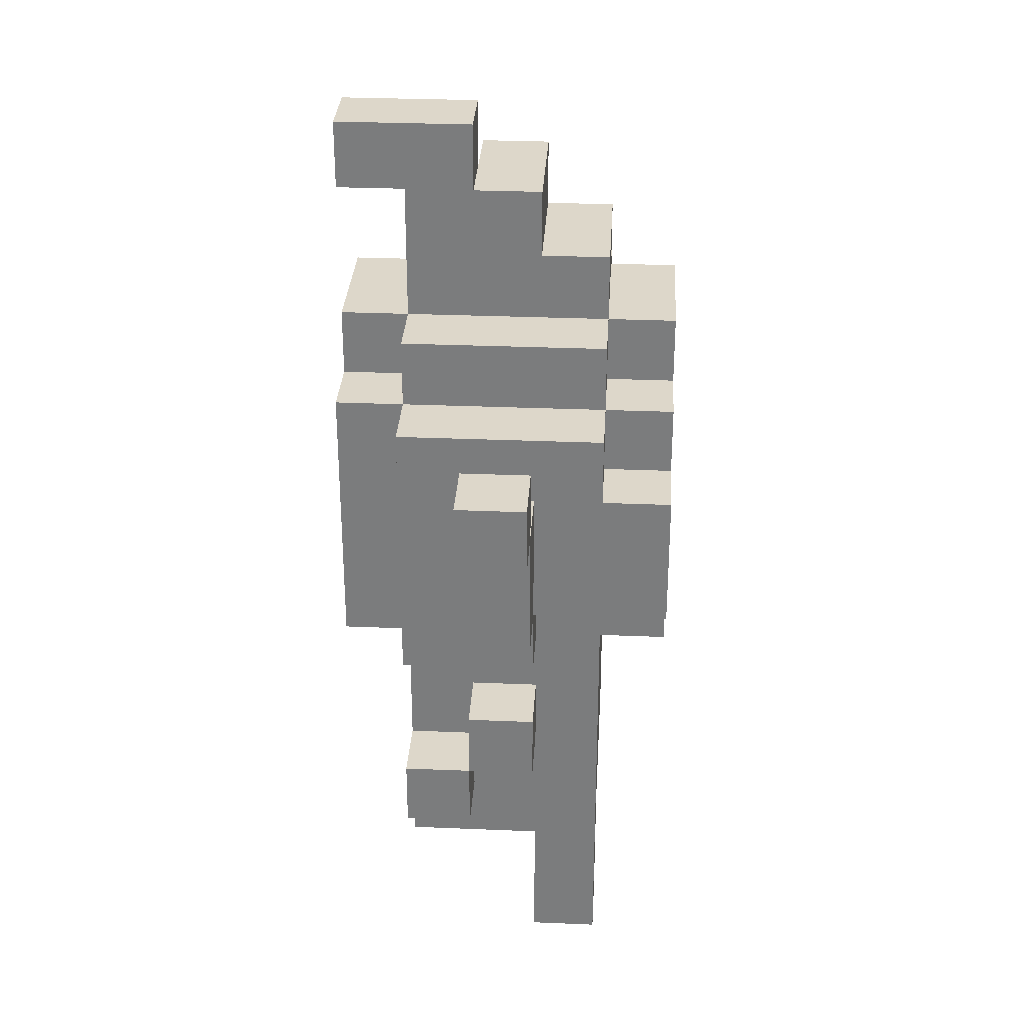
<metadata>
{"format":"obj","ext":"obj","renderer":"f3d","projection":"perspective","resolution":1024,"background":"white","views":[{"elev":30.9,"azim":-86.6,"up":"+Y"}]}
</metadata>
<code>
o
v 0.4 1.6 -0.4
v 0.4 1.6 -0.5
v 0.4 1.7 -0.4
v 0.4 1.7 -0.5
v 0.5 1.4 -0.4
v 0.5 1.4 -0.5
v 0.5 1.6 -0.4
v 0.5 1.6 -0.5
v 0.6 1 -0.5
v 0.6 1 -0.6
v 0.6 1.1 -0.4
v 0.6 1.1 -0.5
v 0.6 1.1 -0.6
v 0.6 1.2 -0.4
v 0.6 1.2 -0.5
v 0.6 1.3 -0.4
v 0.6 1.3 -0.6
v 0.6 1.4 -0.2
v 0.6 1.4 -0.4
v 0.6 1.4 -0.5
v 0.6 1.6 -0.2
v 0.6 1.6 -0.3
v 0.6 1.6 -0.4
v 0.6 1.6 -0.5
v 0.6 1.7 -0.3
v 0.6 1.7 -0.6
v 0.7 0.7 -0.3
v 0.7 0.7 -0.4
v 0.7 0.8 -0.3
v 0.7 0.8 -0.4
v 0.7 0.9 -0.4
v 0.7 0.9 -0.6
v 0.7 1 -0.3
v 0.7 1 -0.4
v 0.7 1 -0.5
v 0.7 1 -0.6
v 0.7 1.1 -0.4
v 0.7 1.1 -0.5
v 0.7 1.1 -0.6
v 0.7 1.2 -0.3
v 0.7 1.2 -0.4
v 0.7 1.2 -0.5
v 0.7 1.2 -0.6
v 0.7 1.3 -0.2
v 0.7 1.3 -0.3
v 0.7 1.3 -0.4
v 0.7 1.3 -0.5
v 0.7 1.3 -0.6
v 0.7 1.3 -0.7
v 0.7 1.4 -0.2
v 0.7 1.4 -0.4
v 0.7 1.4 -0.6
v 0.7 1.4 -0.7
v 0.7 1.5 -0.6
v 0.7 1.5 -0.7
v 0.7 1.6 -0.2
v 0.7 1.6 -0.3
v 0.7 1.7 -0.2
v 0.7 1.7 -0.3
v 0.7 1.7 -0.4
v 0.7 1.7 -0.6
v 0.7 1.7 -0.7
v 0.7 1.8 -0.3
v 0.7 1.8 -0.4
v 0.7 1.8 -0.6
v 0.8 1.7 -0.2
v 0.8 1.7 -0.3
v 0.8 1.7 -0.6
v 0.8 1.7 -0.7
v 0.8 1.8 -0.2
v 0.8 1.8 -0.3
v 0.8 1.8 -0.4
v 0.8 1.8 -0.5
v 0.8 1.8 -0.6
v 0.8 1.8 -0.7
v 0.8 1.9 -0.3
v 0.8 1.9 -0.4
v 0.8 1.9 -0.5
v 0.8 1.9 -0.6
v 0.8 2 -0.4
v 0.8 2 -0.5
v 0.8 2 -0.6
v 0.8 2 -0.7
v 0.8 2.1 -0.5
v 0.8 2.1 -0.7
v 1 0.7 -0.5
v 1 0.7 -0.6
v 1 0.8 -0.5
v 1 0.8 -0.6
v 1 0.9 -0.5
v 1 0.9 -0.6
v 1 1.1 -0.4
v 1 1.1 -0.5
v 1 1.2 -0.4
v 1 1.2 -0.5
v 1.3 1.6 -0.4
v 1.3 1.6 -0.5
v 1.3 1.7 -0.4
v 1.3 1.7 -0.5
v 0.5 1.6 -0.4
v 0.5 1.6 -0.5
v 0.5 1.7 -0.4
v 0.5 1.7 -0.5
v 0.8 0.7 -0.3
v 0.8 0.7 -0.4
v 0.8 0.8 -0.3
v 0.8 0.8 -0.4
v 0.8 0.9 -0.3
v 0.8 0.9 -0.4
v 0.8 1.1 -0.4
v 0.8 1.1 -0.5
v 0.8 1.2 -0.4
v 0.8 1.2 -0.5
v 0.9 1.9 -0.5
v 0.9 1.9 -0.6
v 0.9 2 -0.5
v 0.9 2 -0.6
v 0.9 2 -0.7
v 0.9 2.1 -0.5
v 0.9 2.1 -0.7
v 1 1.7 -0.2
v 1 1.7 -0.3
v 1 1.7 -0.6
v 1 1.7 -0.7
v 1 1.8 -0.2
v 1 1.8 -0.3
v 1 1.8 -0.4
v 1 1.8 -0.6
v 1 1.8 -0.7
v 1 1.9 -0.3
v 1 1.9 -0.4
v 1 1.9 -0.5
v 1 1.9 -0.6
v 1 2 -0.4
v 1 2 -0.5
v 1.1 0.7 -0.5
v 1.1 0.7 -0.6
v 1.1 0.8 -0.5
v 1.1 0.8 -0.6
v 1.1 0.9 -0.3
v 1.1 0.9 -0.5
v 1.1 1 -0.3
v 1.1 1 -0.4
v 1.1 1 -0.5
v 1.1 1 -0.6
v 1.1 1.1 -0.3
v 1.1 1.1 -0.4
v 1.1 1.1 -0.5
v 1.1 1.2 -0.4
v 1.1 1.2 -0.5
v 1.1 1.3 -0.2
v 1.1 1.3 -0.3
v 1.1 1.3 -0.6
v 1.1 1.3 -0.7
v 1.1 1.4 -0.2
v 1.1 1.4 -0.3
v 1.1 1.4 -0.6
v 1.1 1.4 -0.7
v 1.1 1.6 -0.2
v 1.1 1.6 -0.3
v 1.1 1.6 -0.6
v 1.1 1.6 -0.7
v 1.1 1.7 -0.2
v 1.1 1.7 -0.3
v 1.1 1.7 -0.6
v 1.1 1.7 -0.7
v 1.1 1.8 -0.3
v 1.1 1.8 -0.6
v 1.2 1 -0.3
v 1.2 1 -0.4
v 1.2 1.1 -0.3
v 1.2 1.1 -0.4
v 1.2 1.1 -0.5
v 1.2 1.2 -0.4
v 1.2 1.2 -0.5
v 1.2 1.3 -0.3
v 1.2 1.3 -0.6
v 1.2 1.4 -0.2
v 1.2 1.4 -0.3
v 1.2 1.4 -0.4
v 1.2 1.4 -0.5
v 1.2 1.4 -0.6
v 1.2 1.4 -0.7
v 1.2 1.6 -0.2
v 1.2 1.6 -0.3
v 1.2 1.6 -0.4
v 1.2 1.6 -0.5
v 1.2 1.6 -0.6
v 1.2 1.6 -0.7
v 1.2 1.7 -0.3
v 1.2 1.7 -0.6
v 1.3 1.4 -0.4
v 1.3 1.4 -0.5
v 1.3 1.6 -0.4
v 1.3 1.6 -0.5
v 1.4 1.6 -0.4
v 1.4 1.6 -0.5
v 1.4 1.7 -0.4
v 1.4 1.7 -0.5
v 0.6 1.4 -0.2
v 0.6 1.6 -0.2
v 0.7 1.3 -0.2
v 0.7 1.4 -0.2
v 0.7 1.5 -0.2
v 0.7 1.6 -0.2
v 0.7 1.7 -0.2
v 0.8 1.4 -0.2
v 0.8 1.5 -0.2
v 0.8 1.6 -0.2
v 0.8 1.7 -0.2
v 0.8 1.8 -0.2
v 0.9 1.3 -0.2
v 0.9 1.4 -0.2
v 0.9 1.5 -0.2
v 0.9 1.6 -0.2
v 1 1.3 -0.2
v 1 1.4 -0.2
v 1 1.5 -0.2
v 1 1.6 -0.2
v 1 1.7 -0.2
v 1 1.8 -0.2
v 1.1 1.3 -0.2
v 1.1 1.4 -0.2
v 1.1 1.5 -0.2
v 1.1 1.6 -0.2
v 1.1 1.7 -0.2
v 1.2 1.4 -0.2
v 1.2 1.6 -0.2
v 0.6 1.6 -0.3
v 0.6 1.7 -0.3
v 0.7 0.7 -0.3
v 0.7 0.8 -0.3
v 0.7 1 -0.3
v 0.7 1.2 -0.3
v 0.7 1.3 -0.3
v 0.7 1.6 -0.3
v 0.7 1.7 -0.3
v 0.7 1.8 -0.3
v 0.8 0.7 -0.3
v 0.8 0.8 -0.3
v 0.8 0.9 -0.3
v 0.8 1 -0.3
v 0.8 1.1 -0.3
v 0.8 1.2 -0.3
v 0.8 1.3 -0.3
v 0.8 1.7 -0.3
v 0.8 1.8 -0.3
v 0.8 1.9 -0.3
v 0.9 1 -0.3
v 0.9 1.1 -0.3
v 0.9 1.2 -0.3
v 0.9 1.3 -0.3
v 0.9 1.8 -0.3
v 0.9 1.9 -0.3
v 1 1.2 -0.3
v 1 1.3 -0.3
v 1 1.7 -0.3
v 1 1.8 -0.3
v 1 1.9 -0.3
v 1.1 0.9 -0.3
v 1.1 1 -0.3
v 1.1 1.1 -0.3
v 1.1 1.3 -0.3
v 1.1 1.4 -0.3
v 1.1 1.6 -0.3
v 1.1 1.7 -0.3
v 1.1 1.8 -0.3
v 1.2 1 -0.3
v 1.2 1.1 -0.3
v 1.2 1.3 -0.3
v 1.2 1.4 -0.3
v 1.2 1.6 -0.3
v 1.2 1.7 -0.3
v 0.4 1.6 -0.4
v 0.4 1.7 -0.4
v 0.5 1.4 -0.4
v 0.5 1.6 -0.4
v 0.5 1.7 -0.4
v 0.6 1.1 -0.4
v 0.6 1.2 -0.4
v 0.6 1.3 -0.4
v 0.6 1.4 -0.4
v 0.6 1.6 -0.4
v 0.7 1.1 -0.4
v 0.7 1.2 -0.4
v 0.7 1.3 -0.4
v 0.7 1.4 -0.4
v 0.8 1.9 -0.4
v 0.8 2 -0.4
v 0.9 1.9 -0.4
v 0.9 2 -0.4
v 1 1.9 -0.4
v 1 2 -0.4
v 1.1 1.1 -0.4
v 1.1 1.2 -0.4
v 1.2 1.1 -0.4
v 1.2 1.2 -0.4
v 1.2 1.4 -0.4
v 1.2 1.6 -0.4
v 1.3 1.4 -0.4
v 1.3 1.6 -0.4
v 1.3 1.7 -0.4
v 1.4 1.6 -0.4
v 1.4 1.7 -0.4
v 0.6 1 -0.5
v 0.6 1.1 -0.5
v 0.7 1 -0.5
v 0.7 1.1 -0.5
v 0.8 1.1 -0.5
v 0.8 1.2 -0.5
v 0.8 2 -0.5
v 0.8 2.1 -0.5
v 0.9 2 -0.5
v 0.9 2.1 -0.5
v 1 0.7 -0.5
v 1 0.8 -0.5
v 1 0.9 -0.5
v 1 1.1 -0.5
v 1 1.2 -0.5
v 1.1 0.7 -0.5
v 1.1 0.8 -0.5
v 1.1 0.9 -0.5
v 0.7 0.7 -0.4
v 0.7 0.8 -0.4
v 0.7 0.9 -0.4
v 0.8 0.7 -0.4
v 0.8 0.8 -0.4
v 0.8 0.9 -0.4
v 0.8 1.1 -0.4
v 0.8 1.2 -0.4
v 1 1.1 -0.4
v 1 1.2 -0.4
v 1.1 1 -0.4
v 1.1 1.1 -0.4
v 1.2 1 -0.4
v 1.2 1.1 -0.4
v 0.4 1.6 -0.5
v 0.4 1.7 -0.5
v 0.5 1.4 -0.5
v 0.5 1.6 -0.5
v 0.5 1.7 -0.5
v 0.6 1.1 -0.5
v 0.6 1.2 -0.5
v 0.6 1.4 -0.5
v 0.6 1.6 -0.5
v 0.7 1.1 -0.5
v 0.7 1.2 -0.5
v 0.9 1.9 -0.5
v 0.9 2 -0.5
v 1 1.9 -0.5
v 1 2 -0.5
v 1.1 1.1 -0.5
v 1.1 1.2 -0.5
v 1.2 1.1 -0.5
v 1.2 1.2 -0.5
v 1.2 1.4 -0.5
v 1.2 1.6 -0.5
v 1.3 1.4 -0.5
v 1.3 1.6 -0.5
v 1.3 1.7 -0.5
v 1.4 1.6 -0.5
v 1.4 1.7 -0.5
v 0.6 1 -0.6
v 0.6 1.1 -0.6
v 0.6 1.3 -0.6
v 0.6 1.7 -0.6
v 0.7 0.9 -0.6
v 0.7 1 -0.6
v 0.7 1.1 -0.6
v 0.7 1.2 -0.6
v 0.7 1.3 -0.6
v 0.7 1.4 -0.6
v 0.7 1.5 -0.6
v 0.7 1.7 -0.6
v 0.7 1.8 -0.6
v 0.8 1.2 -0.6
v 0.8 1.3 -0.6
v 0.8 1.7 -0.6
v 0.8 1.8 -0.6
v 0.8 1.9 -0.6
v 0.8 2 -0.6
v 0.9 1.8 -0.6
v 0.9 1.9 -0.6
v 0.9 2 -0.6
v 1 0.7 -0.6
v 1 0.8 -0.6
v 1 0.9 -0.6
v 1 1.7 -0.6
v 1 1.8 -0.6
v 1 1.9 -0.6
v 1.1 0.7 -0.6
v 1.1 0.8 -0.6
v 1.1 1 -0.6
v 1.1 1.3 -0.6
v 1.1 1.4 -0.6
v 1.1 1.6 -0.6
v 1.1 1.7 -0.6
v 1.1 1.8 -0.6
v 1.2 1.3 -0.6
v 1.2 1.4 -0.6
v 1.2 1.6 -0.6
v 1.2 1.7 -0.6
v 0.7 1.3 -0.7
v 0.7 1.4 -0.7
v 0.7 1.5 -0.7
v 0.7 1.7 -0.7
v 0.8 1.4 -0.7
v 0.8 1.5 -0.7
v 0.8 1.6 -0.7
v 0.8 1.7 -0.7
v 0.8 1.8 -0.7
v 0.8 2 -0.7
v 0.8 2.1 -0.7
v 0.9 1.5 -0.7
v 0.9 1.6 -0.7
v 0.9 2 -0.7
v 0.9 2.1 -0.7
v 1 1.7 -0.7
v 1 1.8 -0.7
v 1.1 1.3 -0.7
v 1.1 1.4 -0.7
v 1.1 1.6 -0.7
v 1.1 1.7 -0.7
v 1.2 1.4 -0.7
v 1.2 1.6 -0.7
v 0.7 0.7 -0.3
v 0.8 0.7 -0.3
v 0.7 0.7 -0.4
v 0.8 0.7 -0.4
v 1 0.7 -0.5
v 1.1 0.7 -0.5
v 1 0.7 -0.6
v 1.1 0.7 -0.6
v 0.8 0.9 -0.3
v 1.1 0.9 -0.3
v 0.7 0.9 -0.4
v 0.8 0.9 -0.4
v 1 0.9 -0.5
v 1.1 0.9 -0.5
v 0.7 0.9 -0.6
v 1 0.9 -0.6
v 1.1 1 -0.3
v 1.2 1 -0.3
v 1.1 1 -0.4
v 1.2 1 -0.4
v 0.6 1 -0.5
v 0.7 1 -0.5
v 0.6 1 -0.6
v 0.7 1 -0.6
v 0.6 1.1 -0.4
v 0.7 1.1 -0.4
v 1.1 1.1 -0.4
v 1.2 1.1 -0.4
v 0.6 1.1 -0.5
v 0.7 1.1 -0.5
v 1.1 1.1 -0.5
v 1.2 1.1 -0.5
v 0.8 1.2 -0.4
v 1 1.2 -0.4
v 0.8 1.2 -0.5
v 1 1.2 -0.5
v 0.7 1.3 -0.2
v 0.9 1.3 -0.2
v 1 1.3 -0.2
v 1.1 1.3 -0.2
v 0.7 1.3 -0.3
v 0.8 1.3 -0.3
v 0.9 1.3 -0.3
v 1 1.3 -0.3
v 1.1 1.3 -0.3
v 1.2 1.3 -0.3
v 0.6 1.3 -0.4
v 0.7 1.3 -0.4
v 0.7 1.3 -0.5
v 0.6 1.3 -0.6
v 0.7 1.3 -0.6
v 0.8 1.3 -0.6
v 1.1 1.3 -0.6
v 1.2 1.3 -0.6
v 0.7 1.3 -0.7
v 1.1 1.3 -0.7
v 0.6 1.4 -0.2
v 0.7 1.4 -0.2
v 1.1 1.4 -0.2
v 1.2 1.4 -0.2
v 1.1 1.4 -0.3
v 1.2 1.4 -0.3
v 0.5 1.4 -0.4
v 0.6 1.4 -0.4
v 0.7 1.4 -0.4
v 1.2 1.4 -0.4
v 1.3 1.4 -0.4
v 0.5 1.4 -0.5
v 0.6 1.4 -0.5
v 1.2 1.4 -0.5
v 1.3 1.4 -0.5
v 1.1 1.4 -0.6
v 1.2 1.4 -0.6
v 1.1 1.4 -0.7
v 1.2 1.4 -0.7
v 0.4 1.6 -0.4
v 0.5 1.6 -0.4
v 1.3 1.6 -0.4
v 1.4 1.6 -0.4
v 0.4 1.6 -0.5
v 0.5 1.6 -0.5
v 1.3 1.6 -0.5
v 1.4 1.6 -0.5
v 0.8 2 -0.6
v 0.9 2 -0.6
v 0.8 2 -0.7
v 0.9 2 -0.7
v 1.1 1.1 -0.3
v 1.2 1.1 -0.3
v 0.8 1.1 -0.4
v 1 1.1 -0.4
v 1.1 1.1 -0.4
v 1.2 1.1 -0.4
v 0.6 1.1 -0.5
v 0.7 1.1 -0.5
v 0.8 1.1 -0.5
v 1 1.1 -0.5
v 0.6 1.1 -0.6
v 0.7 1.1 -0.6
v 0.6 1.2 -0.4
v 0.7 1.2 -0.4
v 1.1 1.2 -0.4
v 1.2 1.2 -0.4
v 0.6 1.2 -0.5
v 0.7 1.2 -0.5
v 1.1 1.2 -0.5
v 1.2 1.2 -0.5
v 0.6 1.6 -0.2
v 0.7 1.6 -0.2
v 1.1 1.6 -0.2
v 1.2 1.6 -0.2
v 0.6 1.6 -0.3
v 0.7 1.6 -0.3
v 1.1 1.6 -0.3
v 1.2 1.6 -0.3
v 0.5 1.6 -0.4
v 0.6 1.6 -0.4
v 1.2 1.6 -0.4
v 1.3 1.6 -0.4
v 0.5 1.6 -0.5
v 0.6 1.6 -0.5
v 1.2 1.6 -0.5
v 1.3 1.6 -0.5
v 1.1 1.6 -0.6
v 1.2 1.6 -0.6
v 1.1 1.6 -0.7
v 1.2 1.6 -0.7
v 0.7 1.7 -0.2
v 0.8 1.7 -0.2
v 1 1.7 -0.2
v 1.1 1.7 -0.2
v 0.6 1.7 -0.3
v 0.7 1.7 -0.3
v 0.8 1.7 -0.3
v 1 1.7 -0.3
v 1.1 1.7 -0.3
v 1.2 1.7 -0.3
v 0.4 1.7 -0.4
v 0.5 1.7 -0.4
v 0.7 1.7 -0.4
v 1.3 1.7 -0.4
v 1.4 1.7 -0.4
v 0.4 1.7 -0.5
v 0.5 1.7 -0.5
v 1.3 1.7 -0.5
v 1.4 1.7 -0.5
v 0.6 1.7 -0.6
v 0.7 1.7 -0.6
v 0.8 1.7 -0.6
v 1 1.7 -0.6
v 1.1 1.7 -0.6
v 1.2 1.7 -0.6
v 0.7 1.7 -0.7
v 0.8 1.7 -0.7
v 1 1.7 -0.7
v 1.1 1.7 -0.7
v 0.8 1.8 -0.2
v 1 1.8 -0.2
v 0.7 1.8 -0.3
v 0.8 1.8 -0.3
v 0.9 1.8 -0.3
v 1 1.8 -0.3
v 1.1 1.8 -0.3
v 0.7 1.8 -0.4
v 0.8 1.8 -0.4
v 1 1.8 -0.4
v 0.8 1.8 -0.5
v 0.7 1.8 -0.6
v 0.8 1.8 -0.6
v 0.9 1.8 -0.6
v 1 1.8 -0.6
v 1.1 1.8 -0.6
v 0.8 1.8 -0.7
v 1 1.8 -0.7
v 0.8 1.9 -0.3
v 0.9 1.9 -0.3
v 1 1.9 -0.3
v 0.8 1.9 -0.4
v 0.9 1.9 -0.4
v 1 1.9 -0.4
v 0.9 1.9 -0.5
v 1 1.9 -0.5
v 0.9 1.9 -0.6
v 1 1.9 -0.6
v 0.8 2 -0.4
v 0.9 2 -0.4
v 1 2 -0.4
v 0.8 2 -0.5
v 0.9 2 -0.5
v 1 2 -0.5
v 0.8 2.1 -0.5
v 0.9 2.1 -0.5
v 0.8 2.1 -0.7
v 0.9 2.1 -0.7
f 3 2 1
f 4 2 3
f 7 6 5
f 8 6 7
f 12 10 9
f 13 10 12
f 14 12 11
f 15 12 14
f 19 17 16
f 20 17 19
f 21 19 18
f 22 19 21
f 23 19 22
f 24 17 20
f 25 23 22
f 25 24 23
f 26 17 24
f 26 24 25
f 29 28 27
f 30 28 29
f 31 30 29
f 33 31 29
f 33 32 31
f 34 32 33
f 35 32 34
f 36 32 35
f 37 34 33
f 37 35 34
f 38 35 37
f 40 37 33
f 41 37 40
f 42 39 38
f 43 39 42
f 45 41 40
f 46 42 41
f 46 41 45
f 47 43 42
f 47 42 46
f 48 43 47
f 50 45 44
f 50 46 45
f 51 46 50
f 52 49 48
f 53 49 52
f 54 53 52
f 55 53 54
f 58 57 56
f 59 57 58
f 61 55 54
f 62 55 61
f 63 60 59
f 64 61 60
f 64 60 63
f 65 61 64
f 70 67 66
f 71 67 70
f 74 69 68
f 75 69 74
f 76 73 72
f 76 72 71
f 77 73 76
f 78 74 73
f 78 73 77
f 79 74 78
f 80 78 77
f 81 79 78
f 81 78 80
f 82 79 81
f 84 82 81
f 84 83 82
f 85 83 84
f 88 87 86
f 89 87 88
f 90 89 88
f 91 89 90
f 94 93 92
f 95 93 94
f 98 97 96
f 99 97 98
f 100 101 102
f 102 101 103
f 104 105 106
f 106 105 107
f 106 107 108
f 108 107 109
f 110 111 112
f 112 111 113
f 114 115 116
f 116 115 117
f 116 117 119
f 117 118 119
f 119 118 120
f 121 122 125
f 125 122 126
f 123 124 128
f 128 124 129
f 126 127 130
f 127 128 131
f 130 127 131
f 131 128 132
f 132 128 133
f 131 132 134
f 134 132 135
f 136 137 138
f 138 137 139
f 138 139 141
f 140 141 142
f 142 141 143
f 141 139 144
f 143 141 144
f 144 139 145
f 143 144 147
f 144 145 148
f 147 144 148
f 146 147 149
f 148 145 150
f 146 149 152
f 149 150 152
f 150 145 153
f 152 150 153
f 151 152 155
f 155 152 156
f 153 154 157
f 157 154 158
f 159 160 163
f 163 160 164
f 161 162 165
f 165 162 166
f 164 165 167
f 167 165 168
f 169 170 171
f 171 170 172
f 172 173 174
f 174 173 175
f 176 177 179
f 179 177 180
f 180 177 181
f 181 177 182
f 178 179 184
f 179 180 184
f 184 180 185
f 185 180 186
f 182 183 187
f 181 182 187
f 187 183 188
f 188 183 189
f 185 186 190
f 187 188 190
f 186 187 190
f 190 188 191
f 192 193 194
f 194 193 195
f 196 197 198
f 198 197 199
f 203 201 200
f 204 201 203
f 205 201 204
f 207 203 202
f 207 204 203
f 208 205 204
f 208 204 207
f 209 206 205
f 209 205 208
f 210 206 209
f 212 208 207
f 212 207 202
f 213 208 212
f 214 209 208
f 214 208 213
f 215 210 209
f 215 209 214
f 216 213 212
f 217 214 213
f 217 213 216
f 218 215 214
f 218 214 217
f 219 210 215
f 219 215 218
f 220 211 210
f 220 210 219
f 221 211 220
f 222 218 217
f 222 217 216
f 223 218 222
f 224 219 218
f 224 218 223
f 225 220 219
f 225 219 224
f 226 220 225
f 227 224 223
f 227 225 224
f 228 225 227
f 236 230 229
f 237 230 236
f 239 232 231
f 240 233 232
f 240 232 239
f 241 233 240
f 242 234 233
f 242 233 241
f 243 234 242
f 244 235 234
f 244 234 243
f 245 235 244
f 246 238 237
f 247 238 246
f 249 243 242
f 249 242 241
f 250 245 244
f 250 243 249
f 250 244 243
f 251 245 250
f 252 245 251
f 253 248 247
f 254 248 253
f 255 252 251
f 255 250 249
f 255 251 250
f 256 252 255
f 258 254 253
f 259 254 258
f 260 249 241
f 261 256 255
f 261 249 260
f 261 255 249
f 262 256 261
f 263 256 262
f 266 258 257
f 267 258 266
f 268 262 261
f 269 262 268
f 270 264 263
f 271 264 270
f 272 266 265
f 273 266 272
f 277 275 274
f 278 275 277
f 282 277 276
f 283 277 282
f 284 280 279
f 285 280 284
f 286 282 281
f 287 282 286
f 290 289 288
f 291 289 290
f 292 291 290
f 293 291 292
f 296 295 294
f 297 295 296
f 300 299 298
f 301 299 300
f 303 302 301
f 304 302 303
f 307 306 305
f 308 306 307
f 313 312 311
f 314 312 313
f 318 310 309
f 319 310 318
f 320 316 315
f 321 317 316
f 321 316 320
f 322 317 321
f 323 324 326
f 324 325 327
f 326 324 327
f 327 325 328
f 329 330 331
f 331 330 332
f 333 334 335
f 335 334 336
f 337 338 340
f 340 338 341
f 339 340 344
f 344 340 345
f 342 343 346
f 346 343 347
f 348 349 350
f 350 349 351
f 352 353 354
f 354 353 355
f 356 357 358
f 358 357 359
f 359 360 361
f 361 360 362
f 363 364 368
f 368 364 369
f 365 366 371
f 371 366 372
f 372 366 373
f 373 366 374
f 369 370 376
f 368 369 376
f 370 371 376
f 376 371 377
f 374 375 378
f 378 375 379
f 379 380 382
f 380 381 383
f 382 380 383
f 383 381 384
f 367 368 387
f 382 383 389
f 389 383 390
f 385 386 391
f 386 387 392
f 391 386 392
f 376 377 393
f 392 387 393
f 368 376 393
f 387 368 393
f 393 377 394
f 388 389 397
f 397 389 398
f 394 395 399
f 399 395 400
f 396 397 401
f 401 397 402
f 403 404 407
f 404 405 407
f 405 406 408
f 407 405 408
f 408 406 409
f 409 406 410
f 407 408 414
f 408 409 414
f 409 410 415
f 414 409 415
f 412 413 416
f 416 413 417
f 415 410 418
f 410 411 418
f 414 415 418
f 418 411 419
f 403 407 420
f 407 414 420
f 414 418 420
f 420 418 421
f 421 418 422
f 422 418 423
f 421 422 424
f 424 422 425
f 428 427 426
f 429 427 428
f 432 431 430
f 433 431 432
f 437 435 434
f 438 435 437
f 438 437 436
f 439 435 438
f 440 438 436
f 441 438 440
f 444 443 442
f 445 443 444
f 448 447 446
f 449 447 448
f 454 451 450
f 455 451 454
f 456 453 452
f 457 453 456
f 460 459 458
f 461 459 460
f 466 463 462
f 467 463 466
f 468 464 463
f 468 463 467
f 469 465 464
f 469 464 468
f 470 465 469
f 474 473 472
f 475 474 472
f 476 474 475
f 478 471 470
f 479 471 478
f 480 477 476
f 480 478 477
f 481 478 480
f 486 485 484
f 487 485 486
f 489 483 482
f 490 483 489
f 493 489 488
f 494 489 493
f 495 492 491
f 496 492 495
f 499 498 497
f 500 498 499
f 505 502 501
f 506 502 505
f 507 504 503
f 508 504 507
f 511 510 509
f 512 510 511
f 513 514 517
f 517 514 518
f 515 516 521
f 521 516 522
f 519 520 523
f 523 520 524
f 525 526 529
f 529 526 530
f 527 528 531
f 531 528 532
f 533 534 537
f 537 534 538
f 535 536 539
f 539 536 540
f 541 542 545
f 545 542 546
f 543 544 547
f 547 544 548
f 549 550 551
f 551 550 552
f 553 554 558
f 558 554 559
f 555 556 560
f 560 556 561
f 557 558 565
f 563 564 568
f 568 564 569
f 566 567 570
f 570 567 571
f 557 565 572
f 572 565 573
f 561 562 576
f 576 562 577
f 573 574 578
f 578 574 579
f 575 576 580
f 580 576 581
f 582 583 585
f 585 583 586
f 586 583 587
f 584 585 589
f 589 585 590
f 587 588 591
f 589 590 592
f 589 592 593
f 593 592 594
f 591 588 596
f 596 588 597
f 594 595 598
f 595 596 598
f 598 596 599
f 600 601 603
f 601 602 604
f 603 601 604
f 604 602 605
f 606 607 608
f 608 607 609
f 610 611 613
f 611 612 614
f 613 611 614
f 614 612 615
f 616 617 618
f 618 617 619

</code>
